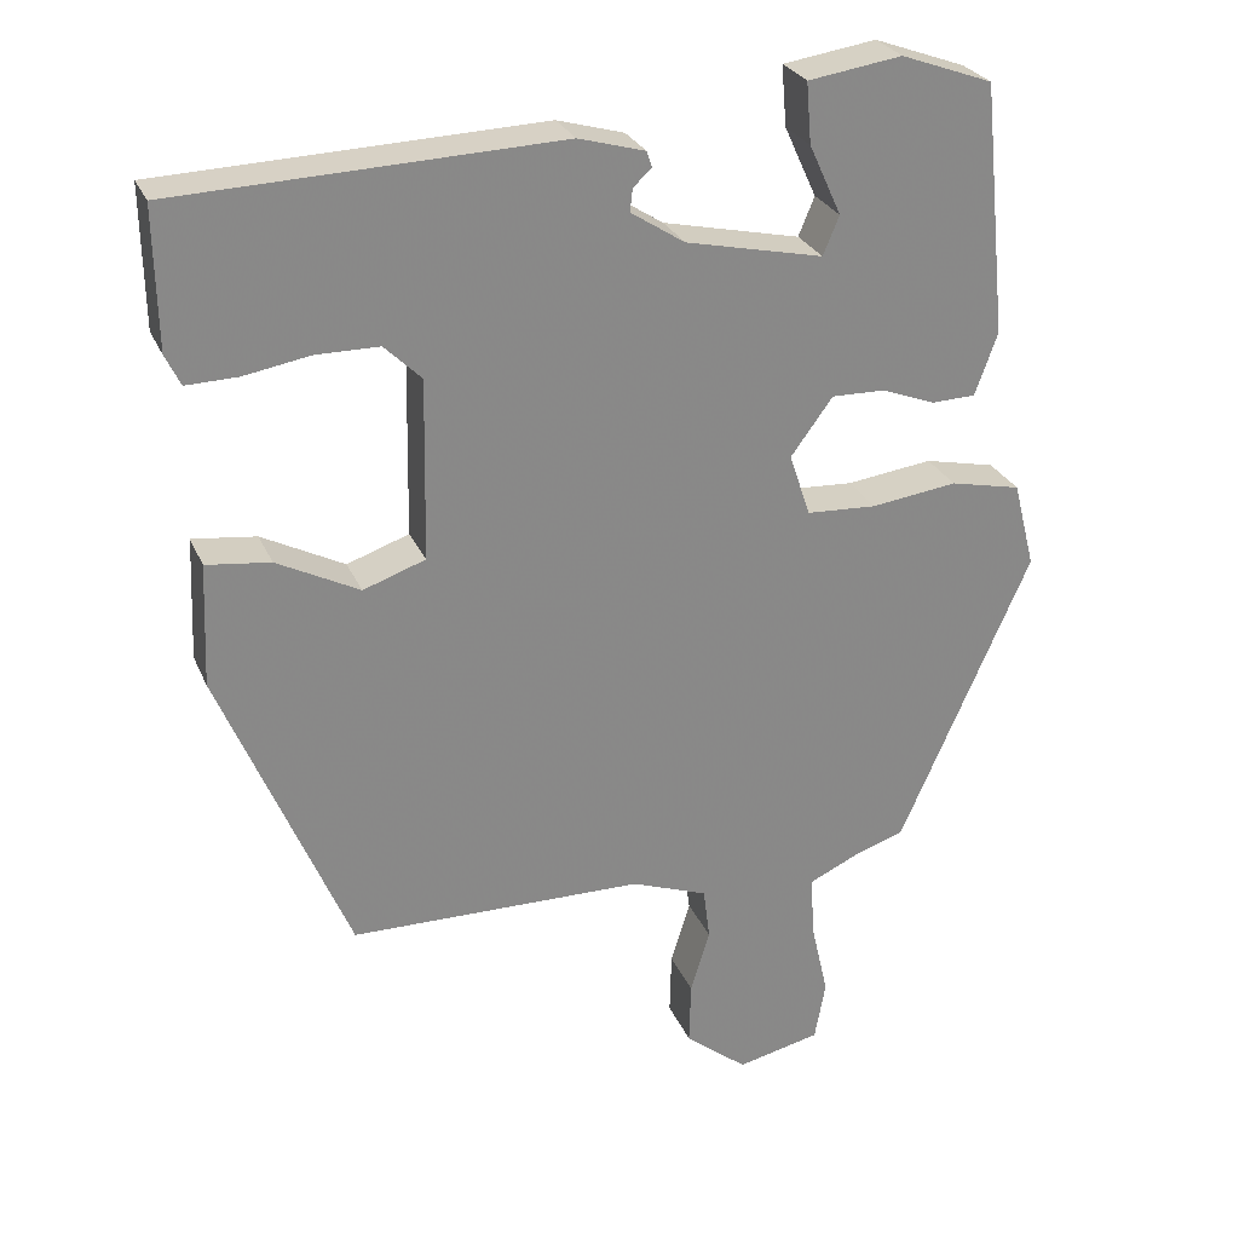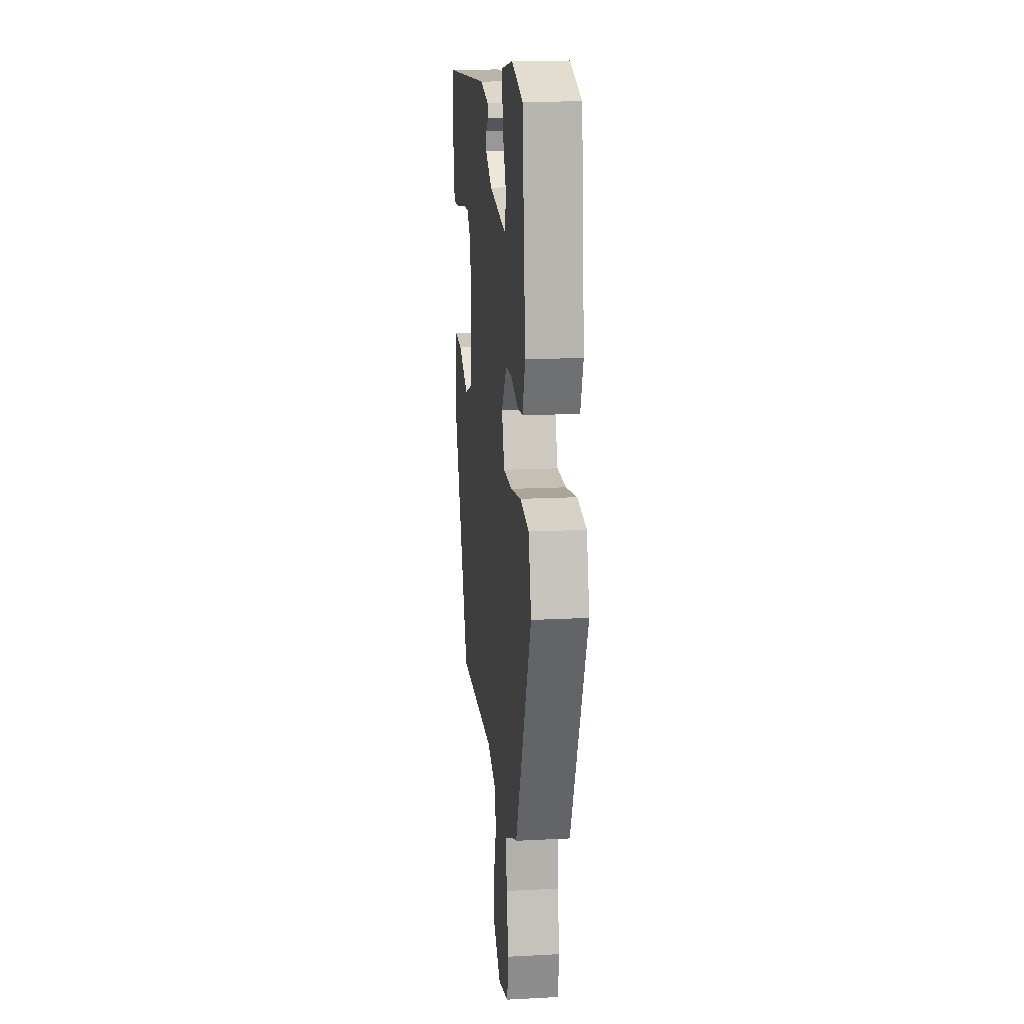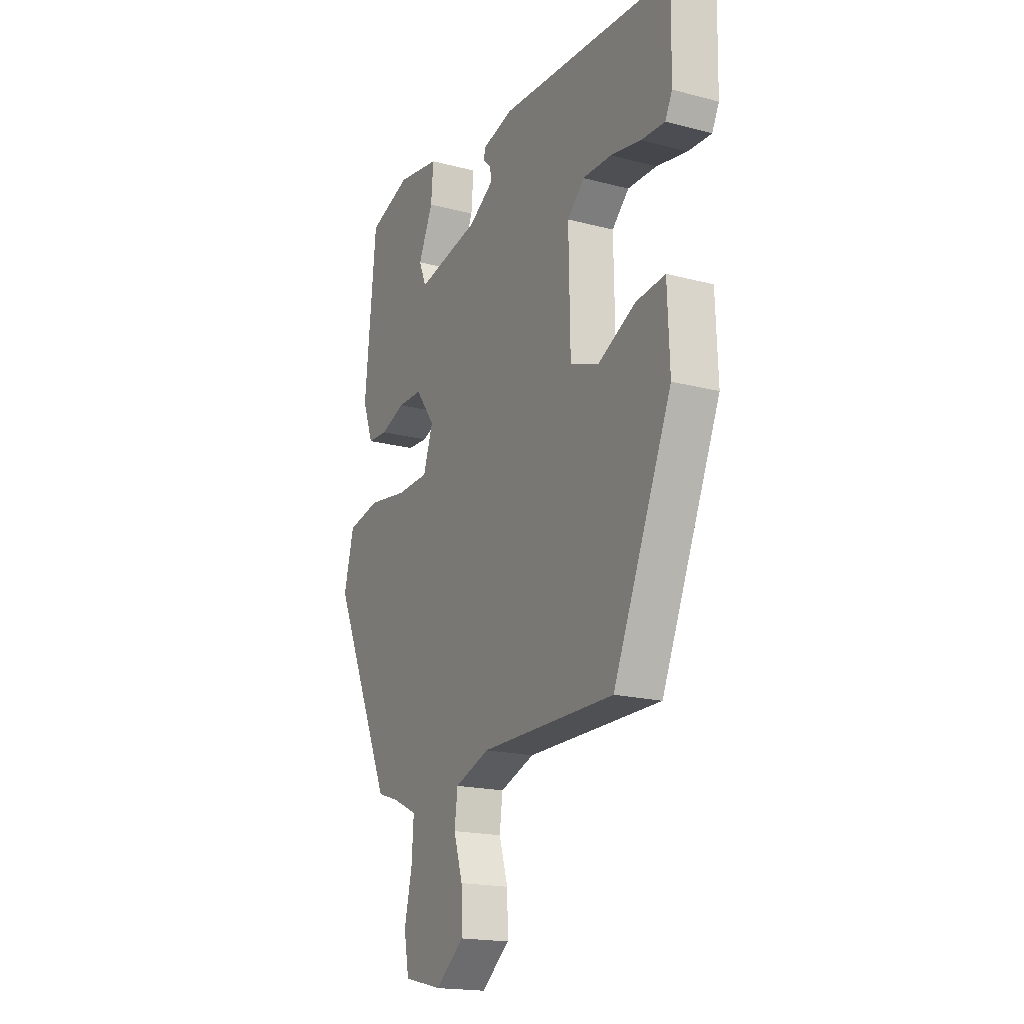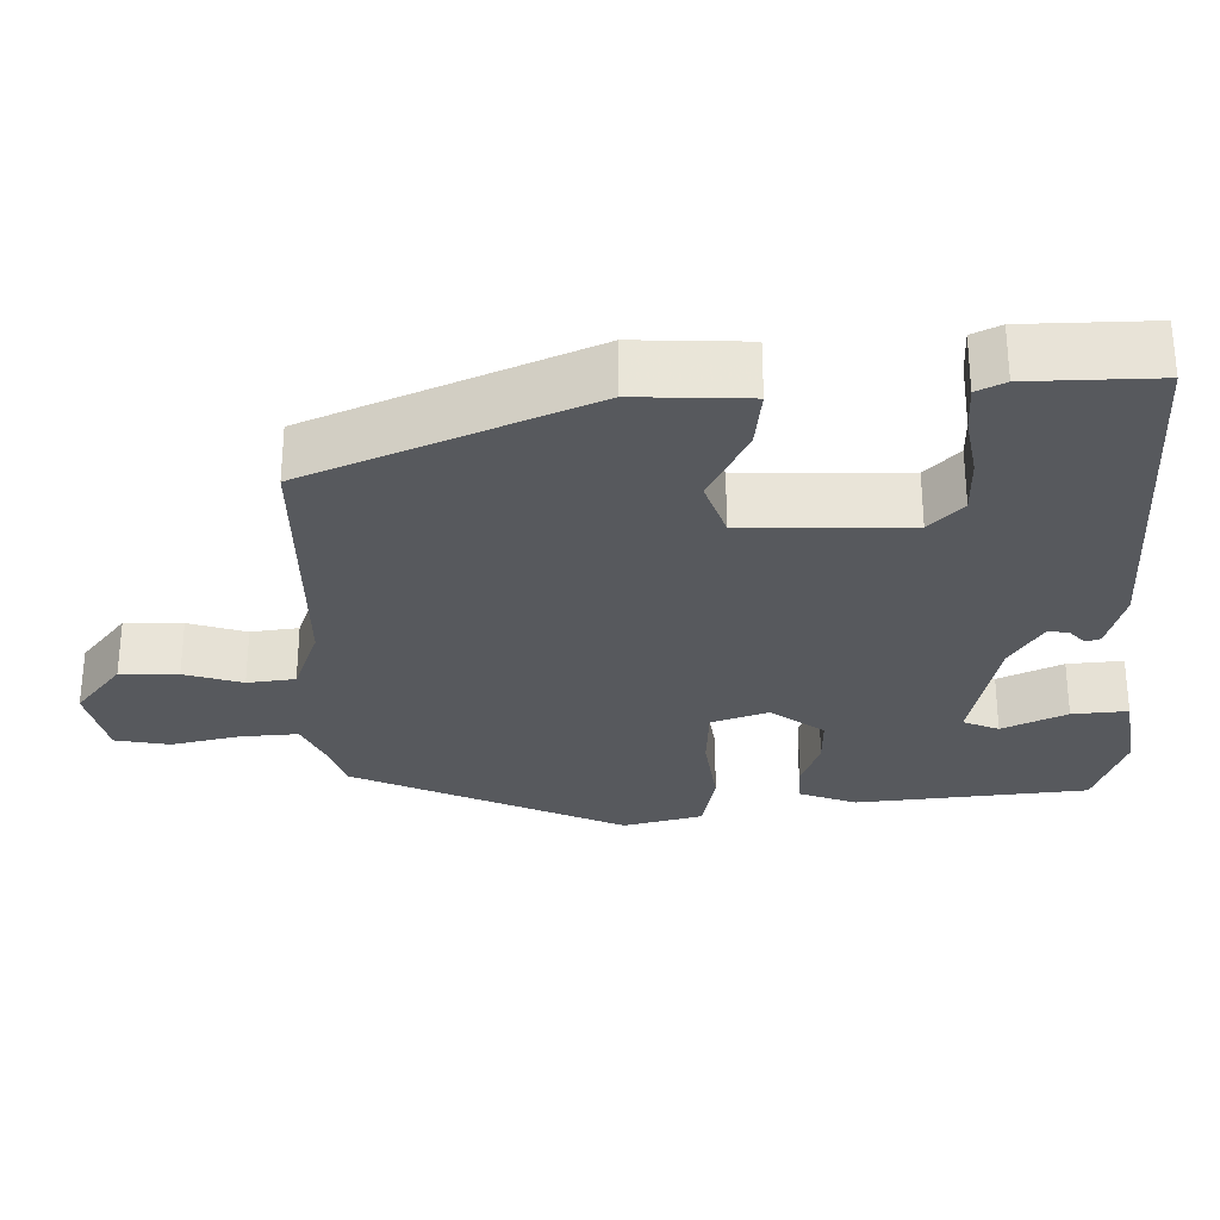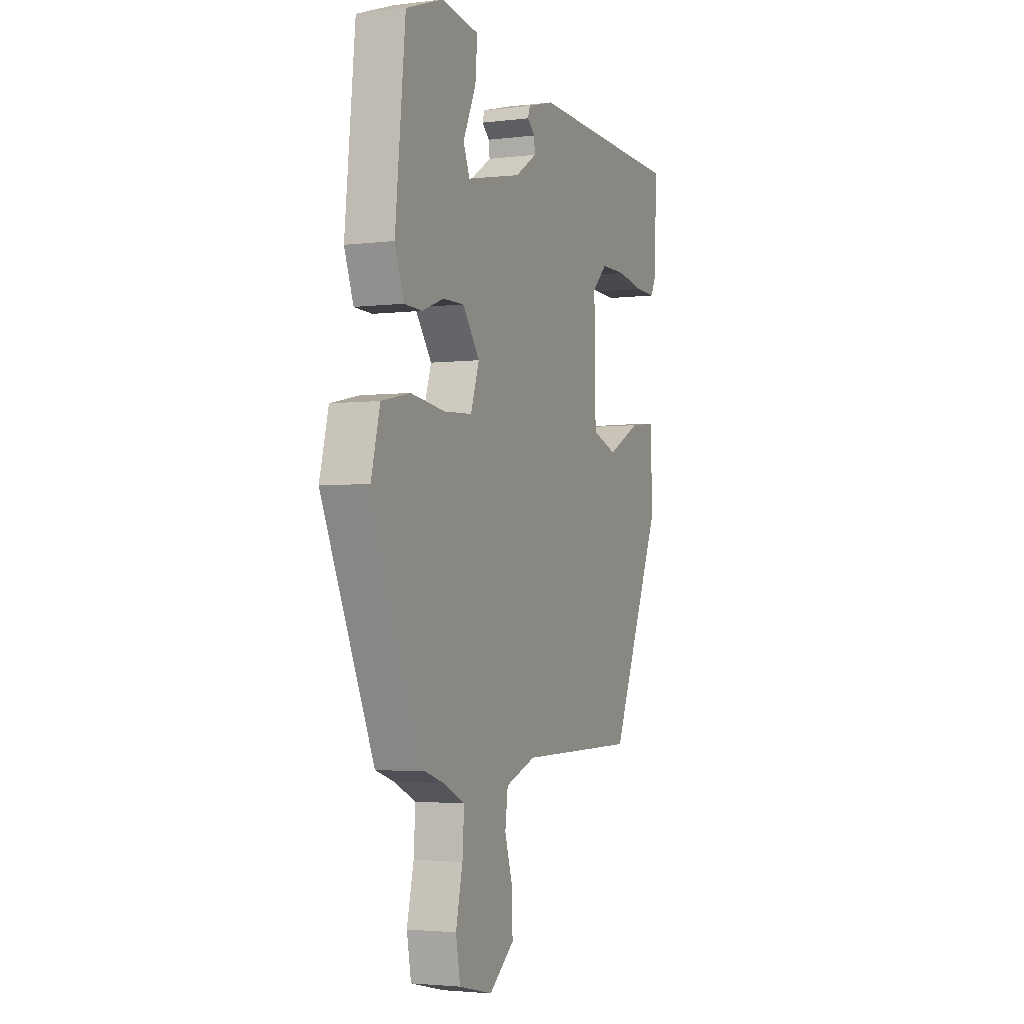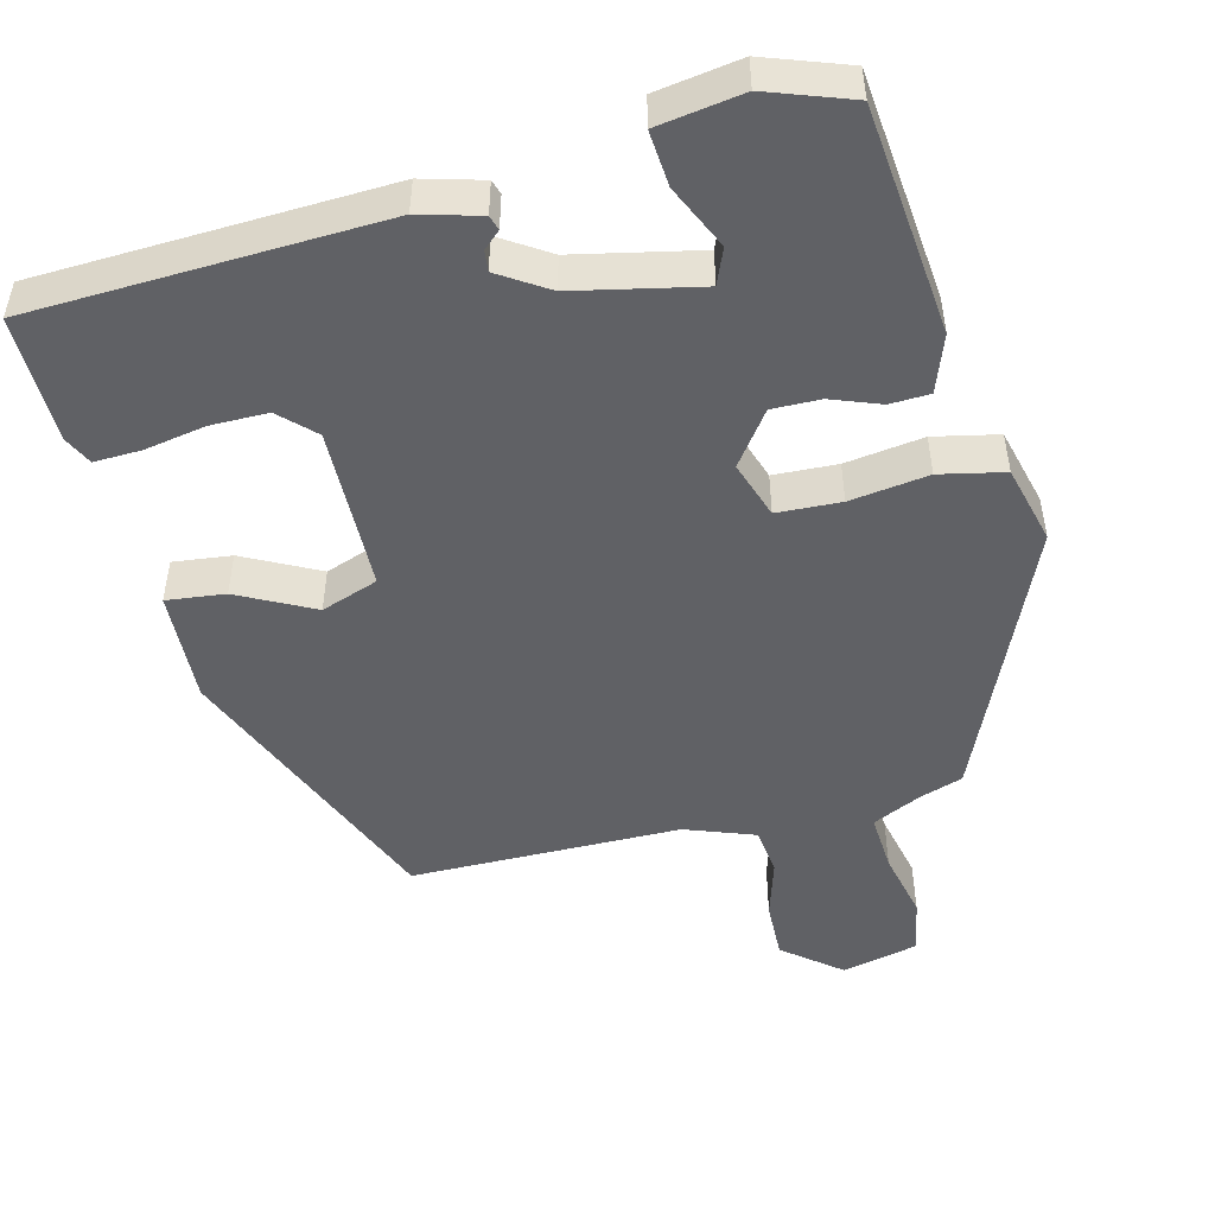
<metadata>
{"format":"obj","ext":"obj","renderer":"f3d","projection":"perspective","resolution":1024,"background":"white","views":[{"elev":26.9,"azim":-19.5,"up":"+Z"},{"elev":15.3,"azim":83.6,"up":"+Z"},{"elev":-18.1,"azim":-117.2,"up":"+Z"},{"elev":-29.7,"azim":-88.8,"up":"+Y"},{"elev":-3.0,"azim":113.0,"up":"+Z"},{"elev":-49.7,"azim":14.2,"up":"+Y"}]}
</metadata>
<code>
v -0.314 0.07 -0.47
v -0.466 0.07 -0.11
v -0.46 0.07 0.036
v -0.384 0.07 0.027
v -0.286 0.07 -0.023
v -0.212 0.07 0.003
v -0.208 0.07 0.217
v -0.252 0.07 0.26
v -0.327 0.07 0.26
v -0.406 0.07 0.246
v -0.467 0.07 0.244
v -0.485 0.07 0.281
v -0.488 0.07 0.447
v -0.033 0.07 0.465
v 0.046 0.07 0.443
v 0.052 0.07 0.424
v 0.03 0.07 0.404
v 0.027 0.07 0.377
v 0.091 0.07 0.336
v 0.254 0.07 0.301
v 0.273 0.07 0.347
v 0.235 0.07 0.43
v 0.229 0.07 0.502
v 0.34 0.07 0.519
v 0.449 0.07 0.48
v 0.479 0.07 0.182
v 0.452 0.07 0.108
v 0.4 0.07 0.106
v 0.336 0.07 0.13
v 0.273 0.07 0.131
v 0.223 0.07 0.063
v 0.248 0.07 -0.011
v 0.331 0.07 -0.015
v 0.433 0.07 -0.001
v 0.517 0.07 -0.019
v 0.543 0.07 -0.121
v 0.388 0.07 -0.472
v 0.333 0.07 -0.49
v 0.269 0.07 -0.52
v 0.274 0.07 -0.595
v 0.294 0.07 -0.683
v 0.281 0.07 -0.754
v 0.182 0.07 -0.777
v 0.108 0.07 -0.718
v 0.11 0.07 -0.643
v 0.133 0.07 -0.568
v 0.125 0.07 -0.506
v 0.035 0.07 -0.473
v -0.314 0 -0.47
v -0.466 0 -0.11
v -0.46 0 0.036
v -0.384 0 0.027
v -0.286 0 -0.023
v -0.212 0 0.003
v -0.208 0 0.217
v -0.252 0 0.26
v -0.327 0 0.26
v -0.406 0 0.246
v -0.467 0 0.244
v -0.485 0 0.281
v -0.488 0 0.447
v -0.033 0 0.465
v 0.046 0 0.443
v 0.052 0 0.424
v 0.03 0 0.404
v 0.027 0 0.377
v 0.091 0 0.336
v 0.254 0 0.301
v 0.273 0 0.347
v 0.235 0 0.43
v 0.229 0 0.502
v 0.34 0 0.519
v 0.449 0 0.48
v 0.479 0 0.182
v 0.452 0 0.108
v 0.4 0 0.106
v 0.336 0 0.13
v 0.273 0 0.131
v 0.223 0 0.063
v 0.248 0 -0.011
v 0.331 0 -0.015
v 0.433 0 -0.001
v 0.517 0 -0.019
v 0.543 0 -0.121
v 0.388 0 -0.472
v 0.333 0 -0.49
v 0.269 0 -0.52
v 0.274 0 -0.595
v 0.294 0 -0.683
v 0.281 0 -0.754
v 0.182 0 -0.777
v 0.108 0 -0.718
v 0.11 0 -0.643
v 0.133 0 -0.568
v 0.125 0 -0.506
v 0.035 0 -0.473
f 44 45 46
f 43 44 46
f 42 43 46
f 41 42 46
f 40 41 46
f 39 40 46 47
f 38 39 47 48
f 37 38 48
f 36 37 48
f 35 36 48
f 34 35 48
f 33 34 48
f 27 28 29
f 26 27 29
f 25 26 29
f 24 25 29
f 23 24 29
f 21 22 23
f 15 16 17
f 14 15 17
f 13 14 17
f 12 13 17
f 11 12 17
f 10 11 17
f 9 10 17
f 8 9 17 18
f 7 8 18 19
f 3 4 5
f 2 3 5
f 1 2 5
f 48 1 5
f 48 5 6
f 33 48 6
f 32 33 6
f 6 7 19 20
f 31 32 6
f 30 31 6 20
f 29 30 20 21
f 21 23 29
f 94 93 92
f 94 92 91
f 94 91 90
f 94 90 89
f 94 89 88
f 95 94 88 87
f 96 95 87 86
f 96 86 85
f 96 85 84
f 96 84 83
f 96 83 82
f 96 82 81
f 77 76 75
f 77 75 74
f 77 74 73
f 77 73 72
f 77 72 71
f 71 70 69
f 65 64 63
f 65 63 62
f 65 62 61
f 65 61 60
f 65 60 59
f 65 59 58
f 65 58 57
f 66 65 57 56
f 67 66 56 55
f 53 52 51
f 53 51 50
f 53 50 49
f 53 49 96
f 54 53 96
f 54 96 81
f 54 81 80
f 68 67 55 54
f 54 80 79
f 68 54 79 78
f 69 68 78 77
f 77 71 69
f 1 49 50 2
f 2 50 51 3
f 3 51 52 4
f 4 52 53 5
f 5 53 54 6
f 6 54 55 7
f 7 55 56 8
f 8 56 57 9
f 9 57 58 10
f 10 58 59 11
f 11 59 60 12
f 12 60 61 13
f 13 61 62 14
f 14 62 63 15
f 15 63 64 16
f 16 64 65 17
f 17 65 66 18
f 18 66 67 19
f 19 67 68 20
f 20 68 69 21
f 21 69 70 22
f 22 70 71 23
f 23 71 72 24
f 24 72 73 25
f 25 73 74 26
f 26 74 75 27
f 27 75 76 28
f 28 76 77 29
f 29 77 78 30
f 30 78 79 31
f 31 79 80 32
f 32 80 81 33
f 33 81 82 34
f 34 82 83 35
f 35 83 84 36
f 36 84 85 37
f 37 85 86 38
f 38 86 87 39
f 39 87 88 40
f 40 88 89 41
f 41 89 90 42
f 42 90 91 43
f 43 91 92 44
f 44 92 93 45
f 45 93 94 46
f 46 94 95 47
f 47 95 96 48
f 48 96 49 1

</code>
